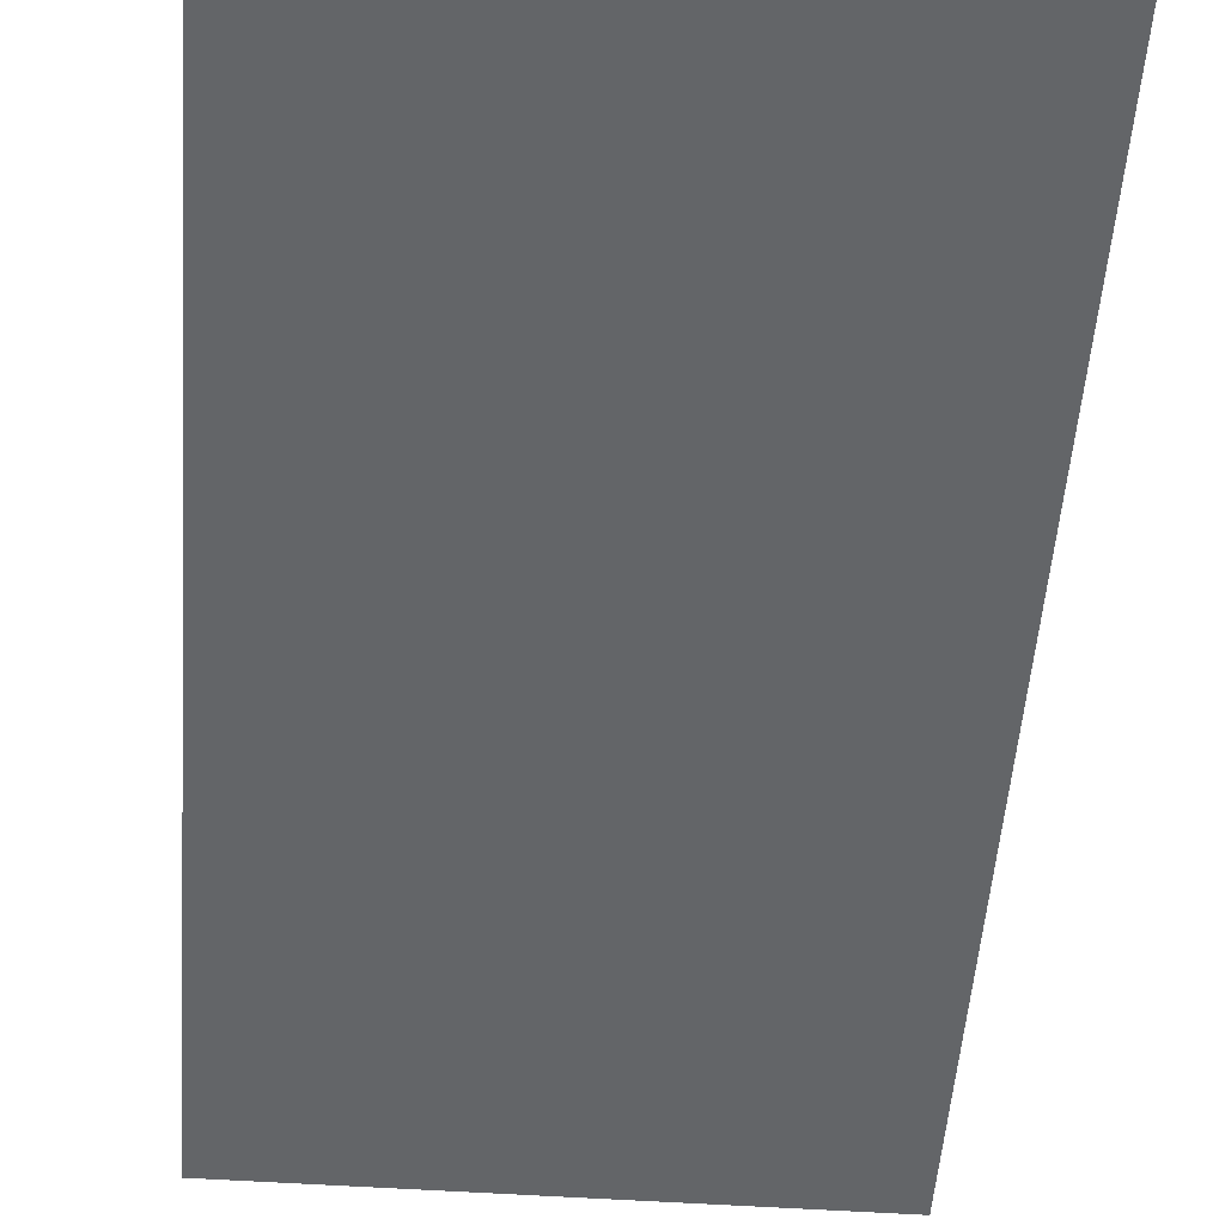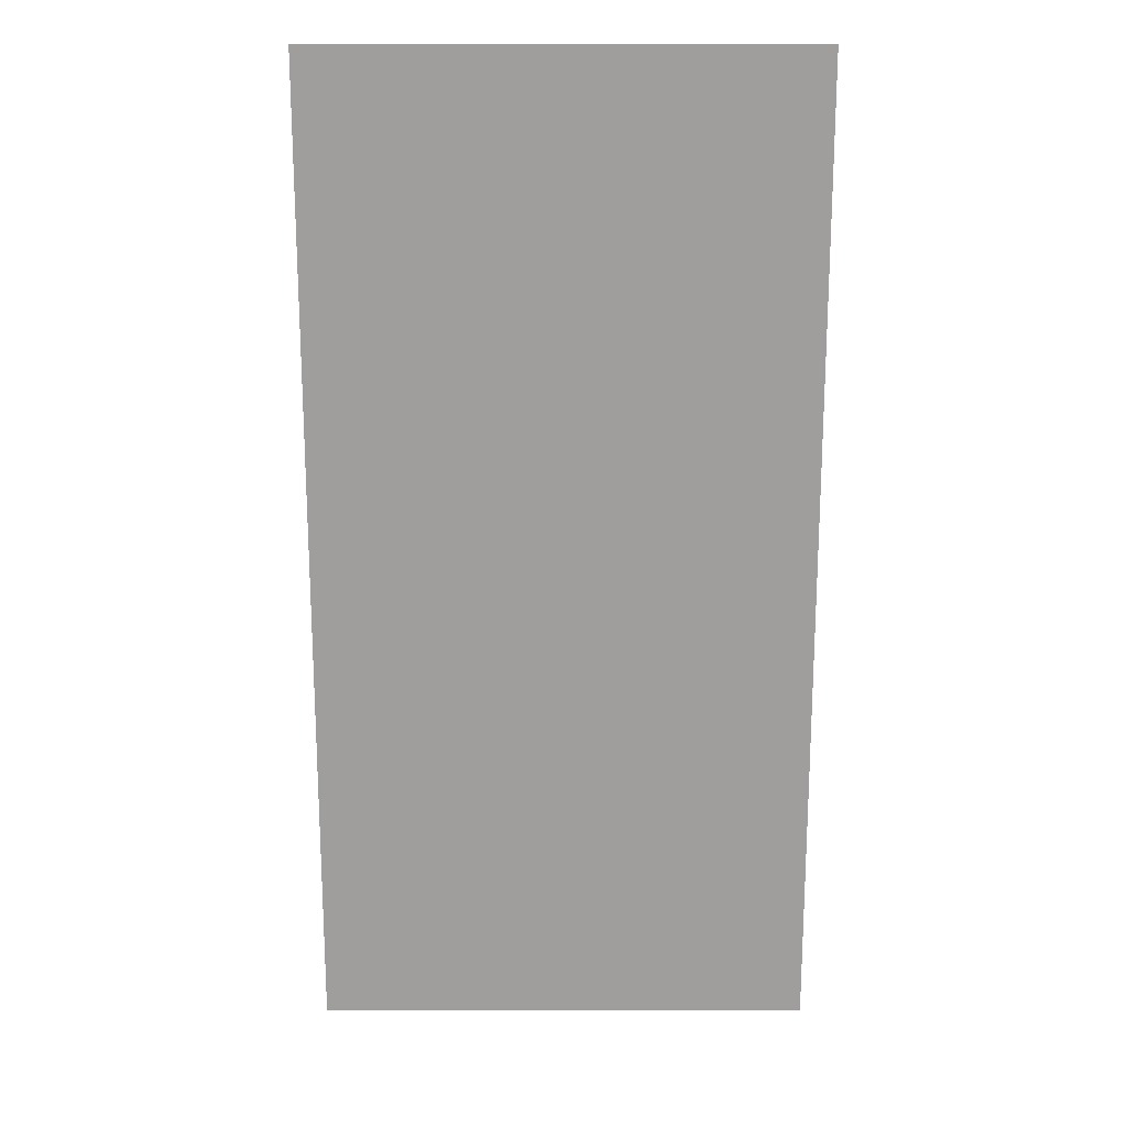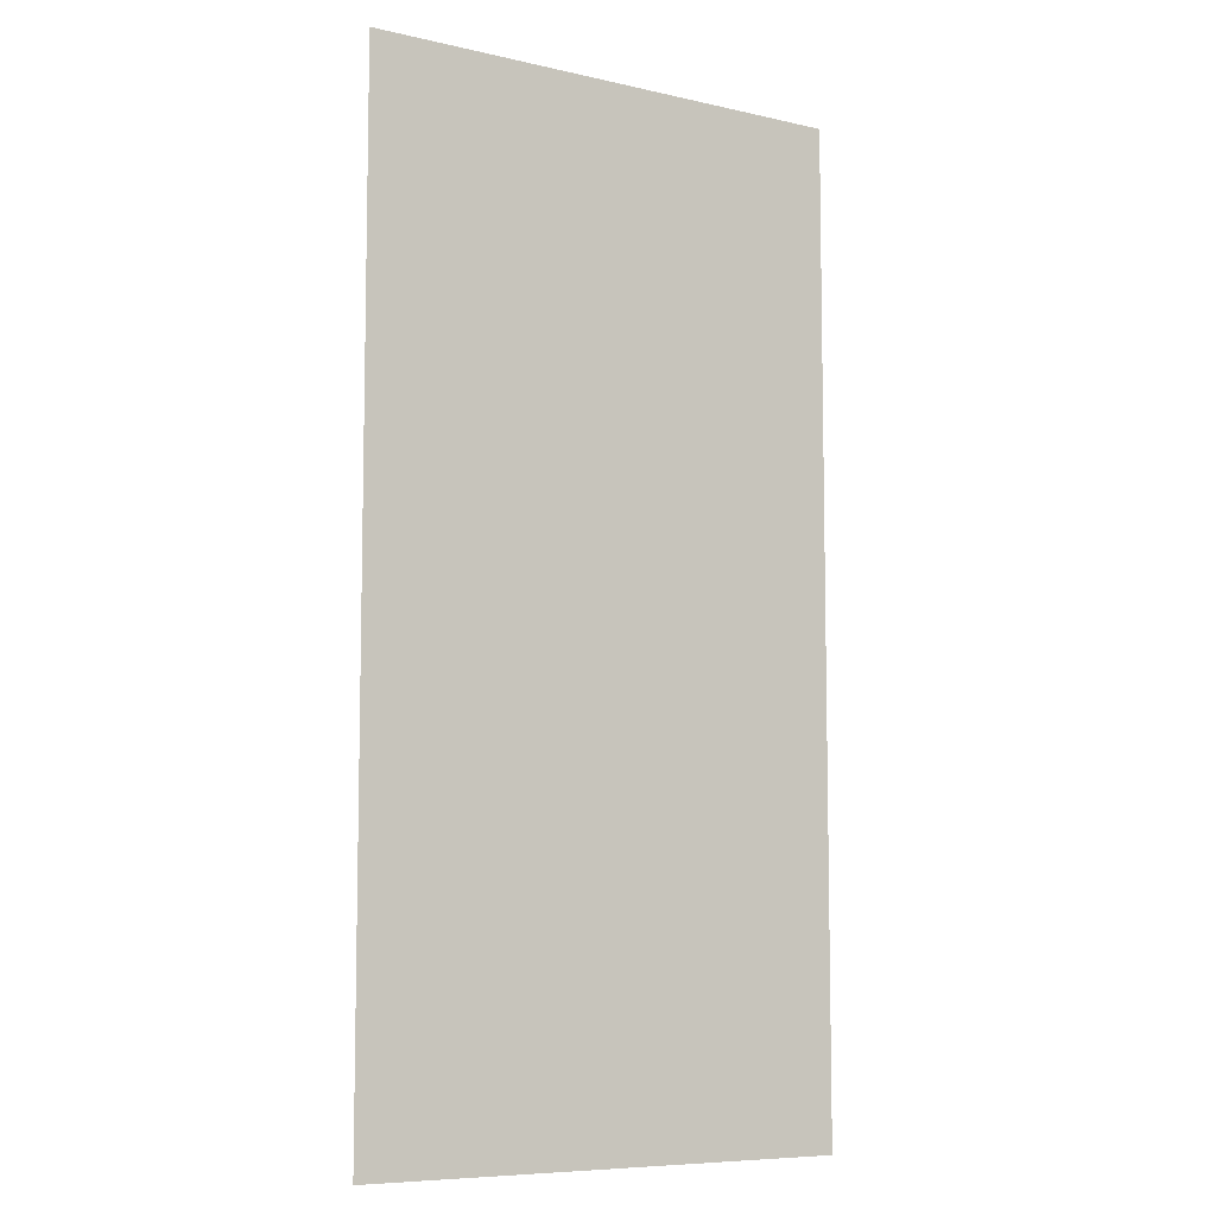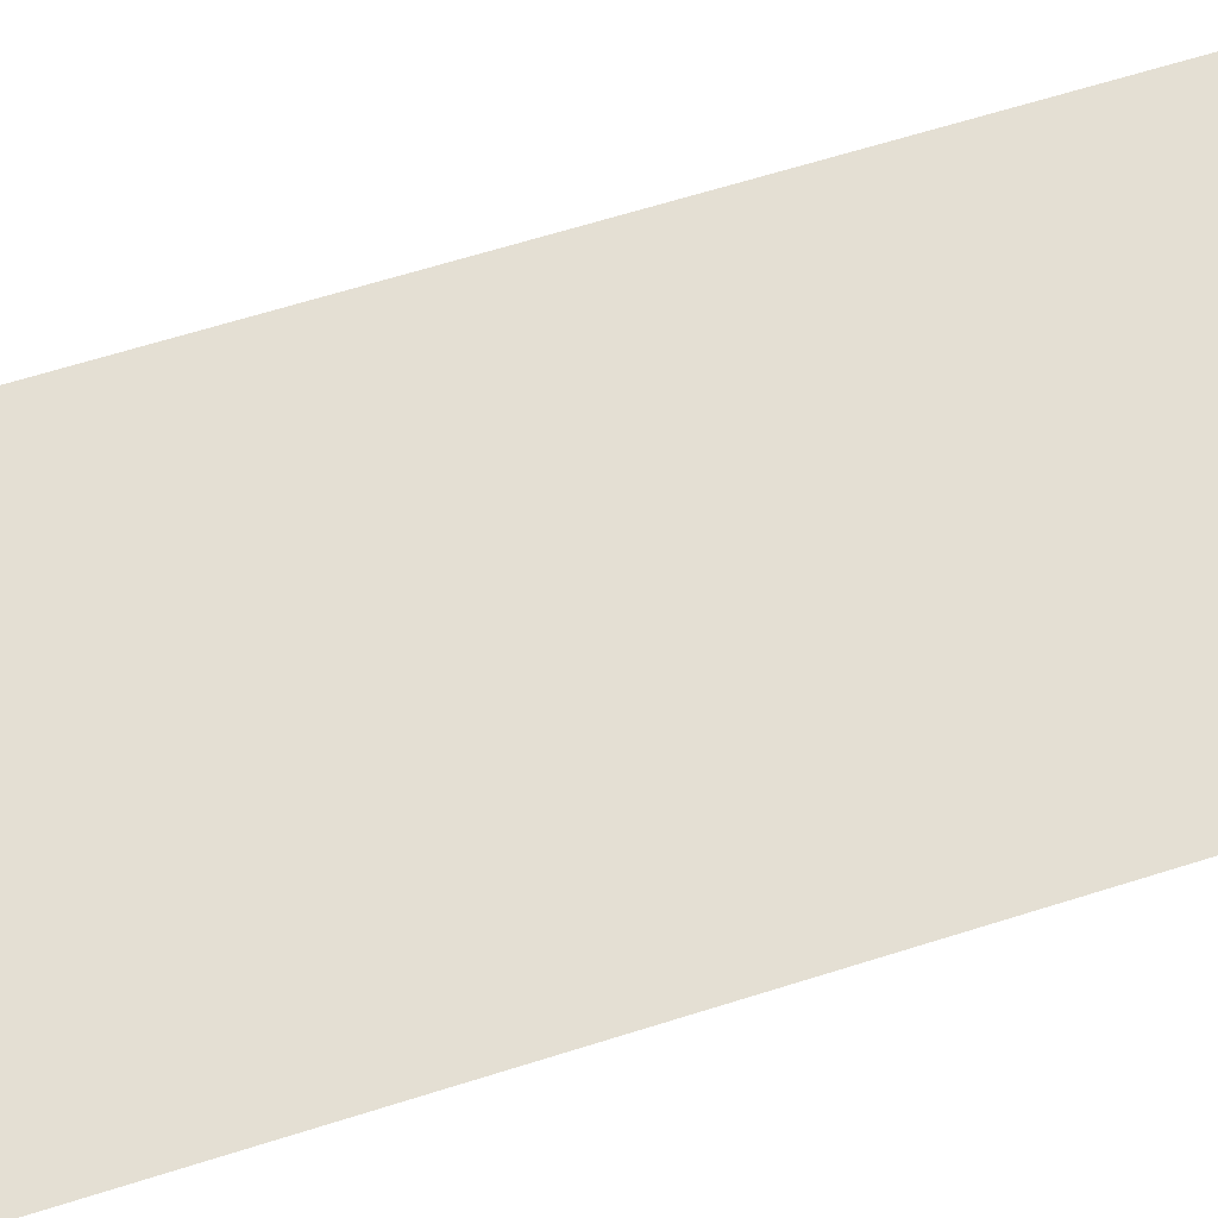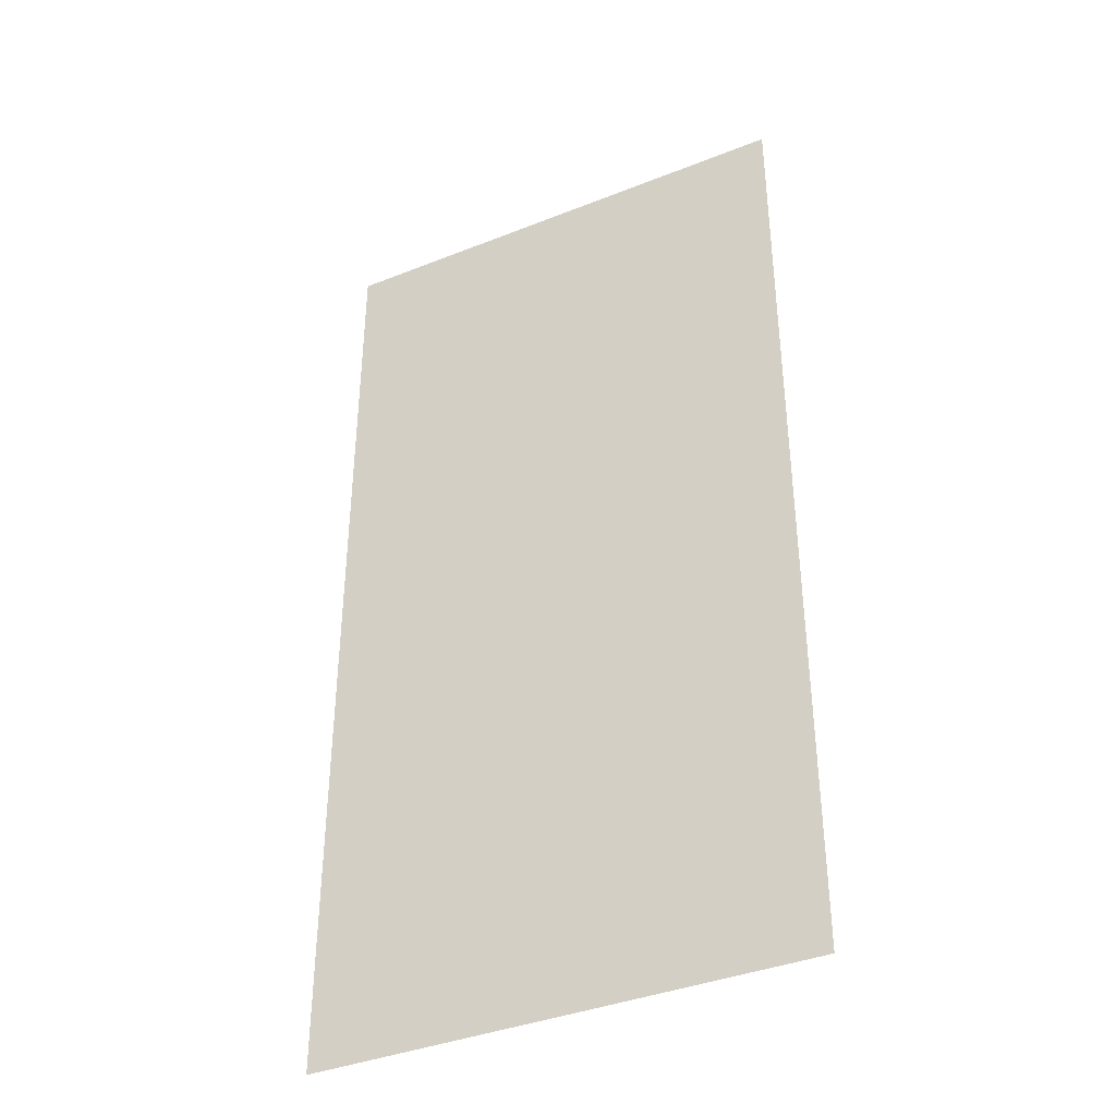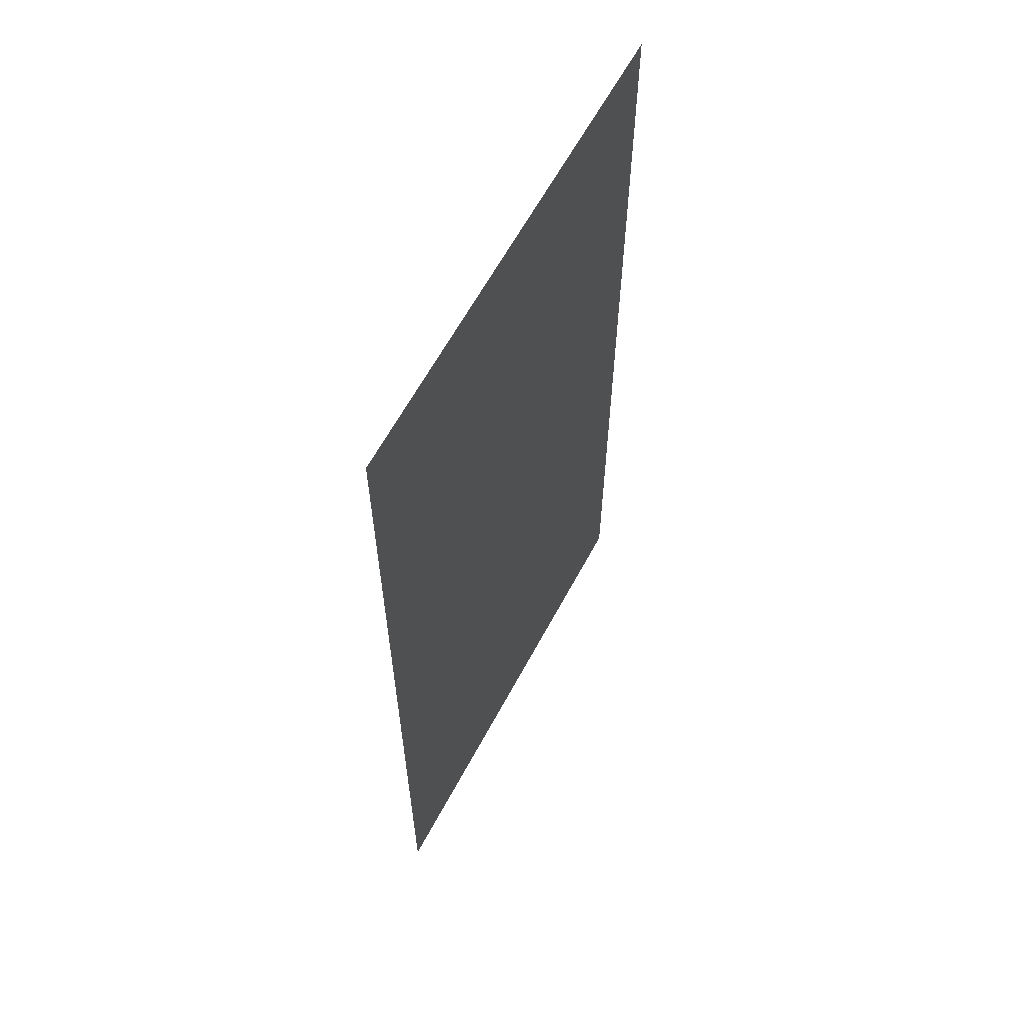
<metadata>
{"format":"obj","ext":"obj","renderer":"f3d","projection":"perspective","resolution":1024,"background":"white","views":[{"elev":-51.4,"azim":175.8,"up":"+Z"},{"elev":19.0,"azim":0.0,"up":"+Y"},{"elev":-7.8,"azim":-32.6,"up":"+Y"},{"elev":66.5,"azim":72.6,"up":"+Z"},{"elev":-38.8,"azim":26.5,"up":"+Y"},{"elev":62.5,"azim":118.2,"up":"+Y"}]}
</metadata>
<code>
v -1664 -447 0
v -1920 -447 0
v -1920 65 0
v -1664 65 0
g tiledTemplate_isometric_mesh_0025
f 1 2 3 4

</code>
